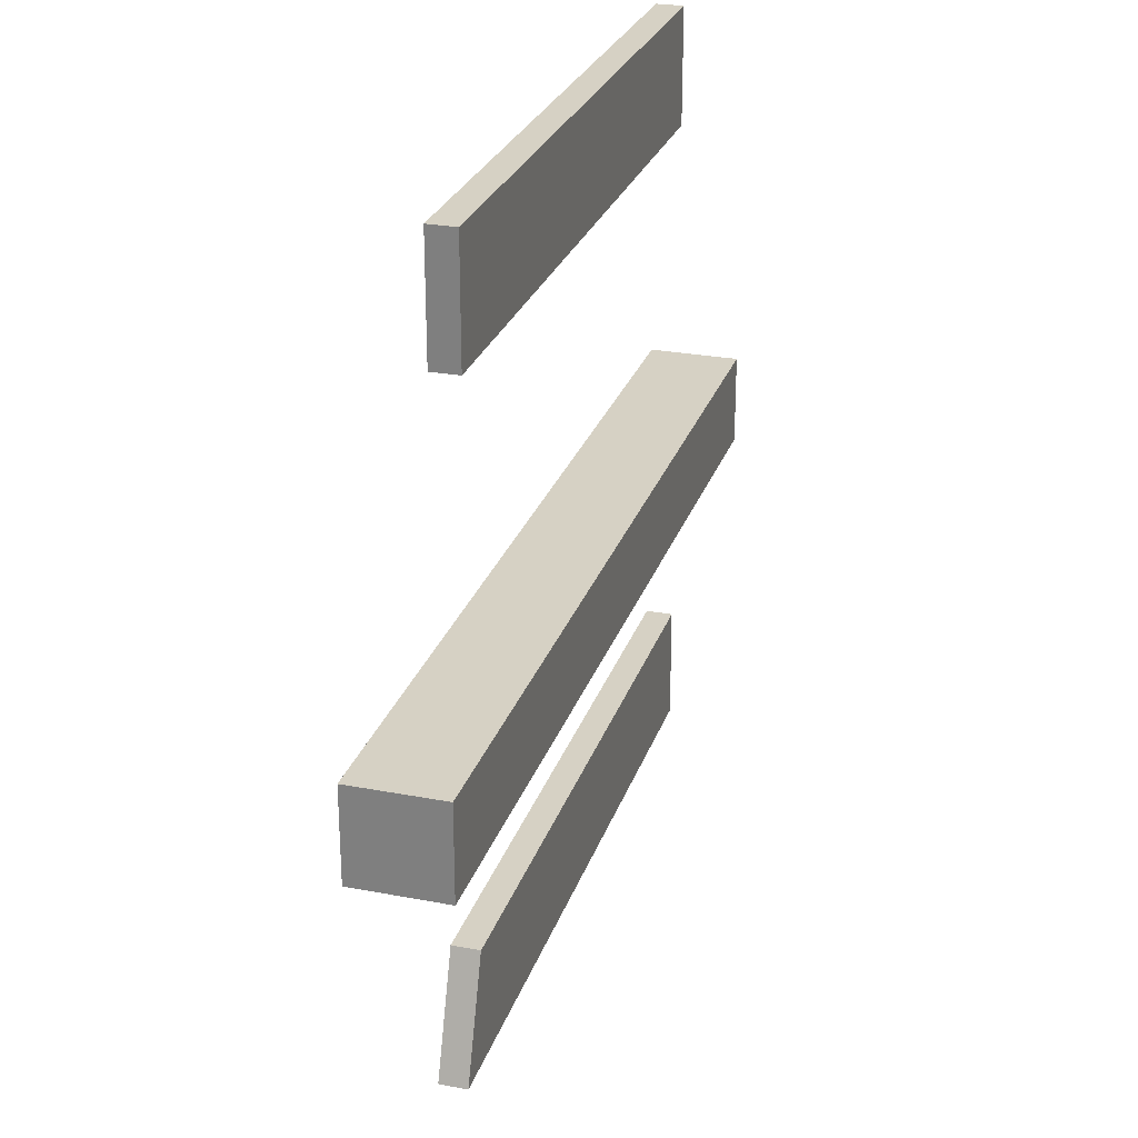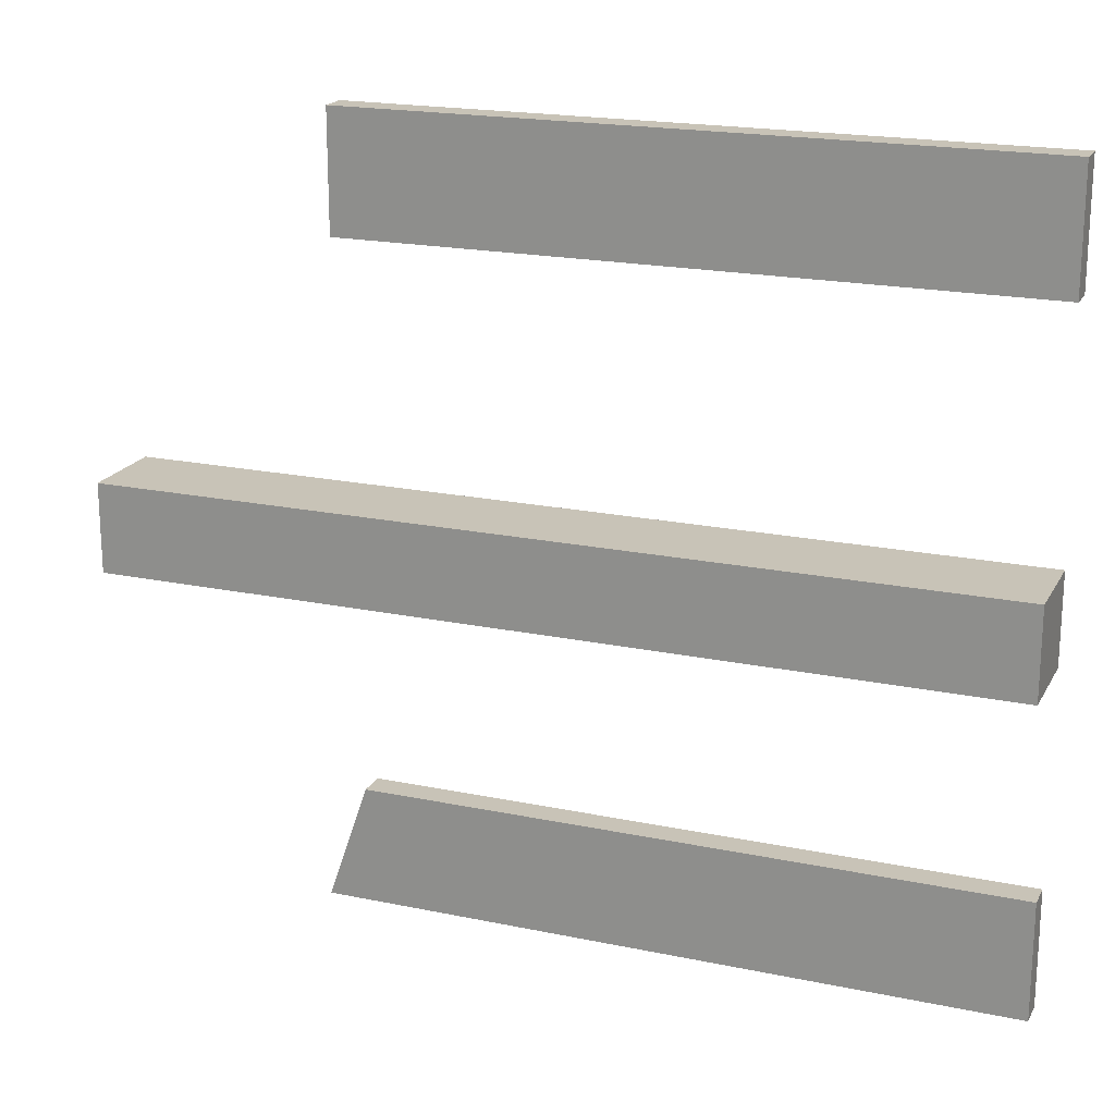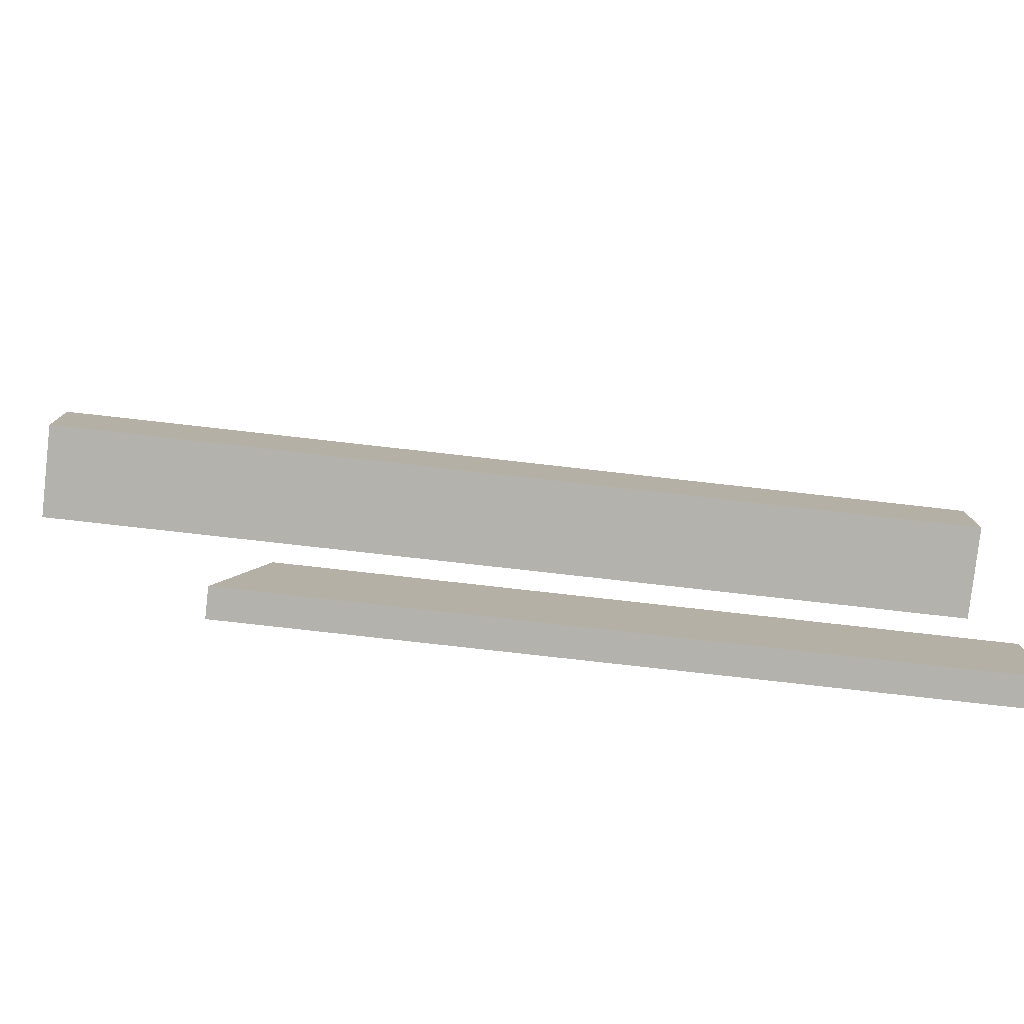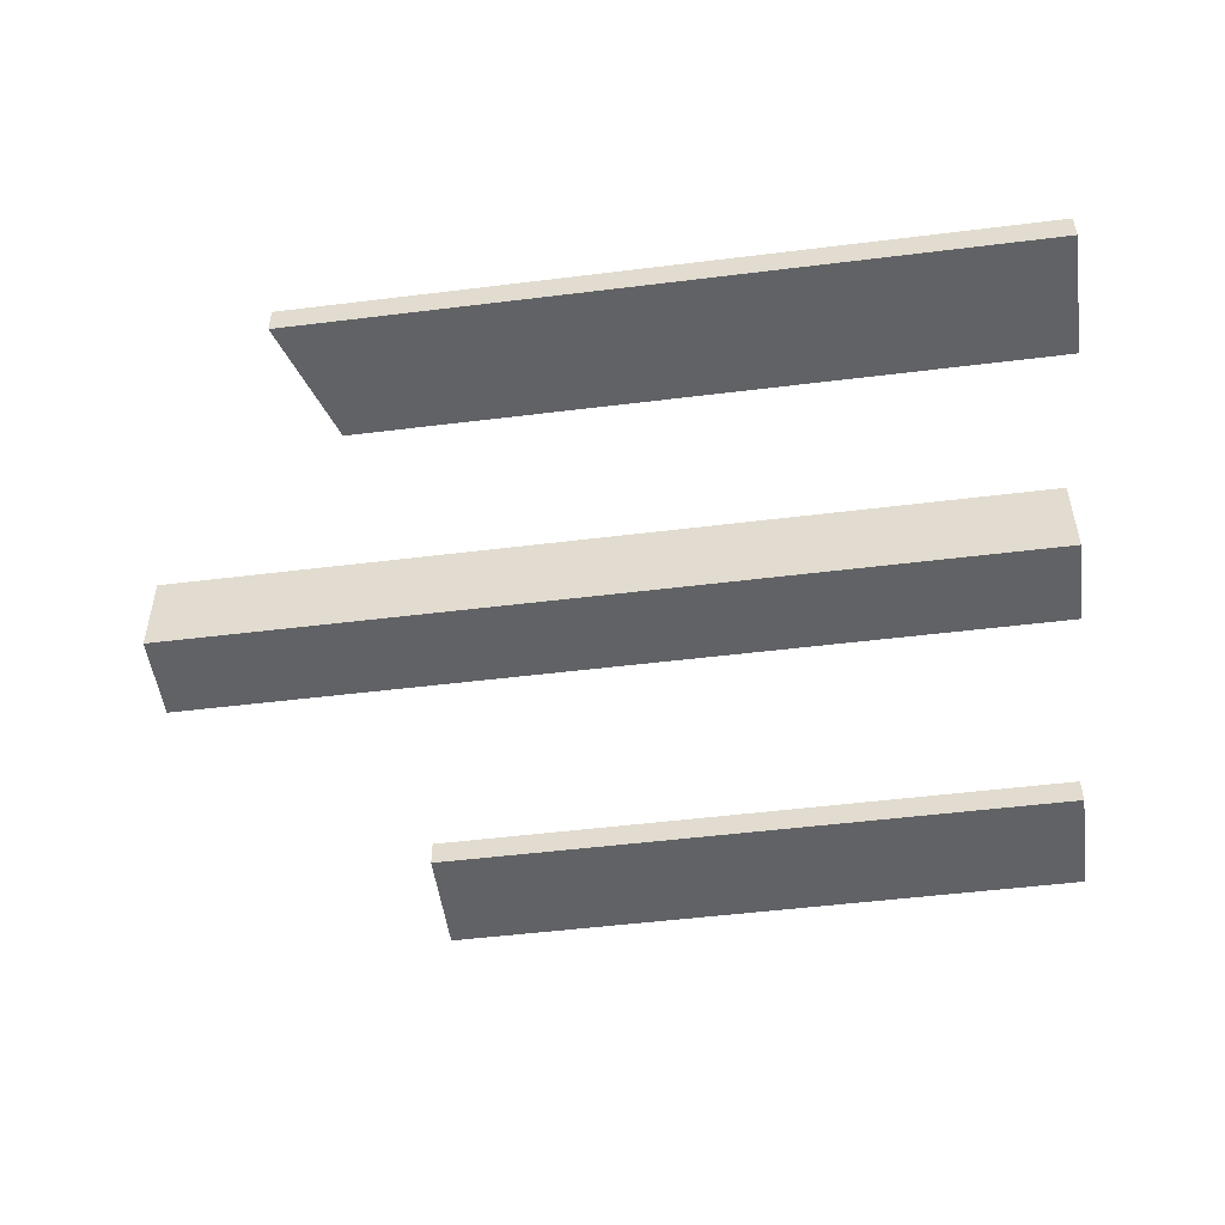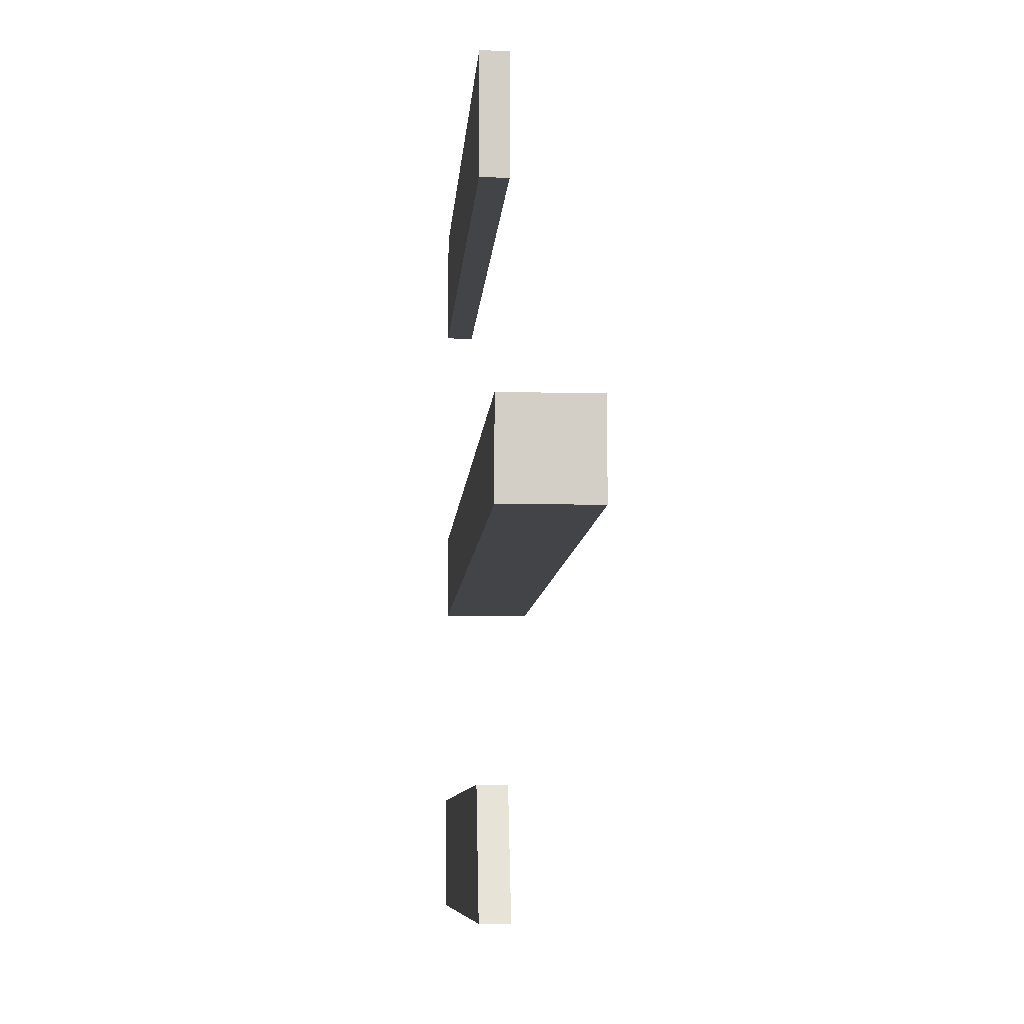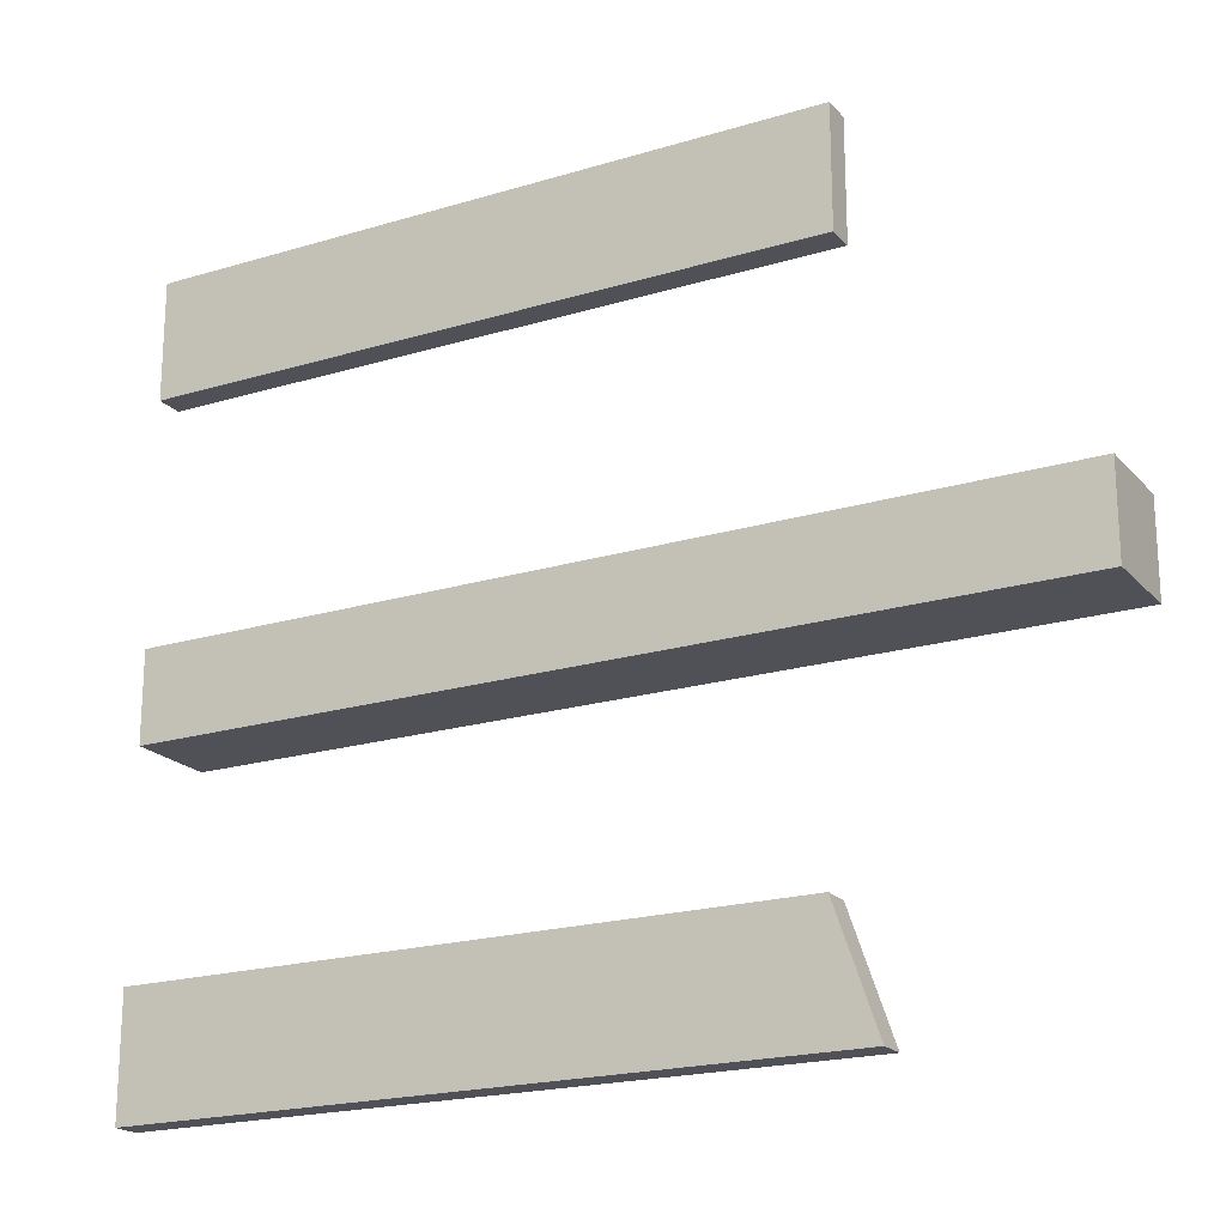
<metadata>
{"format":"obj","ext":"obj","renderer":"f3d","projection":"perspective","resolution":1024,"background":"white","views":[{"elev":26.6,"azim":-73.4,"up":"+Y"},{"elev":19.6,"azim":21.3,"up":"+Y"},{"elev":-79.6,"azim":-6.4,"up":"+Y"},{"elev":-50.7,"azim":7.7,"up":"+Z"},{"elev":-8.2,"azim":-93.9,"up":"+Y"},{"elev":-20.3,"azim":-151.1,"up":"+Y"}]}
</metadata>
<code>
g default
v -14.89 18.67 1.848
v 29.3 18.67 1.848
v -14.89 26.46 1.848
v 29.3 26.46 1.848
v -14.89 26.46 0.02847
v 29.3 26.46 0.02847
v -14.89 18.67 0.02847
v 29.3 18.67 0.02847
v -16.23 -24.72 1.848
v 29.3 -24.72 1.848
v -13.55 -16.93 1.848
v 29.3 -16.93 1.848
v -13.55 -16.93 0.02847
v 29.3 -16.93 0.02847
v -16.23 -24.72 0.02847
v 29.3 -24.72 0.02847
v -29.3 -2.939 5.971
v 29.3 -2.939 5.971
v -29.3 2.939 5.971
v 29.3 2.939 5.971
v -29.3 2.939 0.09201
v 29.3 2.939 0.09201
v -29.3 -2.939 0.09201
v 29.3 -2.939 0.09201
g New_Assets:New_Assets:pCube15
f 1 2 4 3
f 3 4 6 5
f 5 6 8 7
f 7 8 2 1
f 2 8 6 4
f 7 1 3 5
f 9 10 12 11
f 11 12 14 13
f 13 14 16 15
f 15 16 10 9
f 10 16 14 12
f 15 9 11 13
f 17 18 20 19
f 19 20 22 21
f 21 22 24 23
f 23 24 18 17
f 18 24 22 20
f 23 17 19 21

</code>
